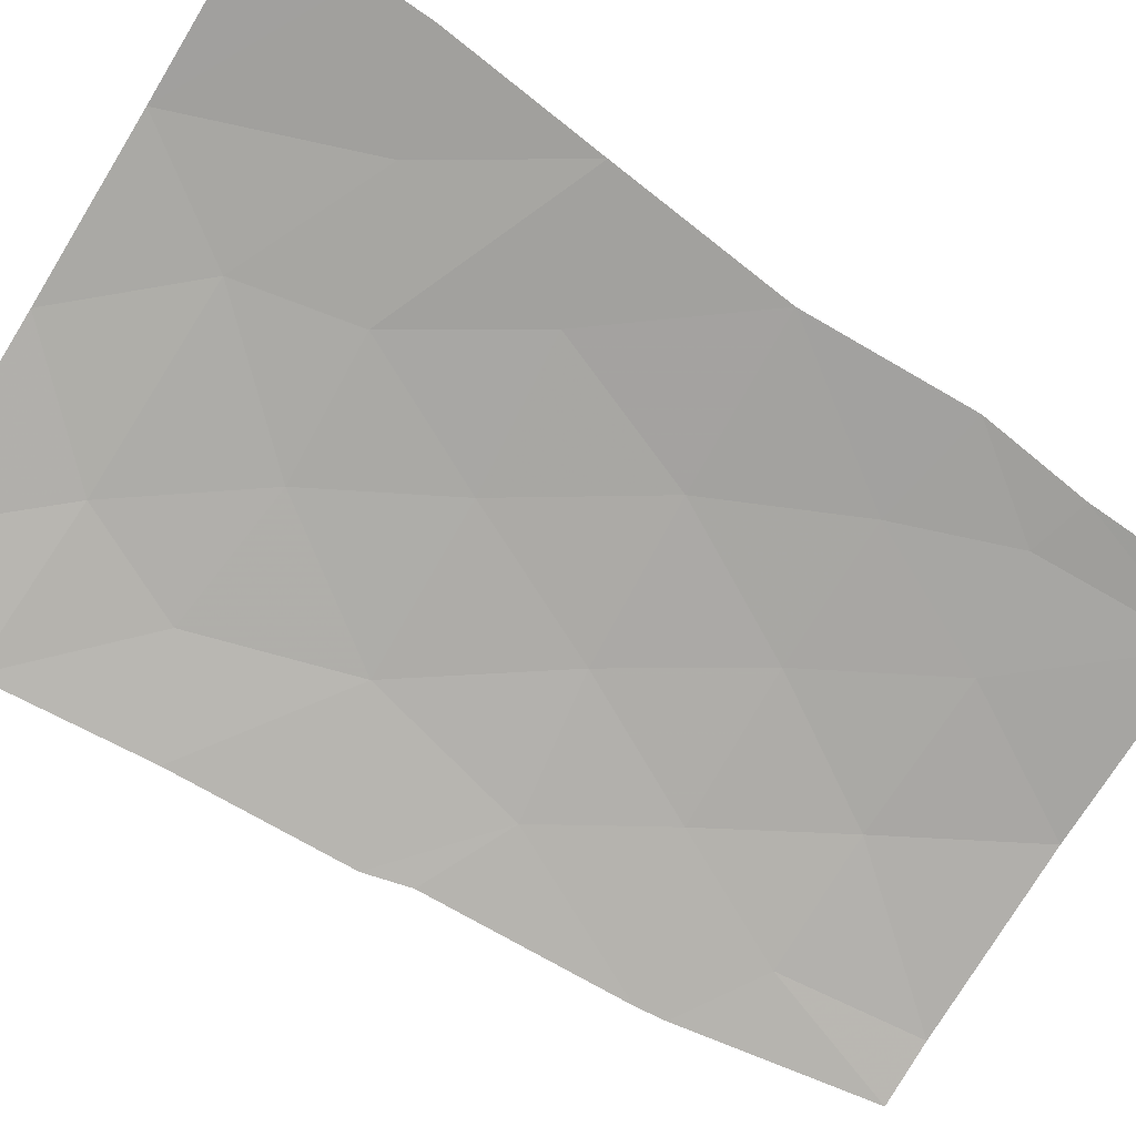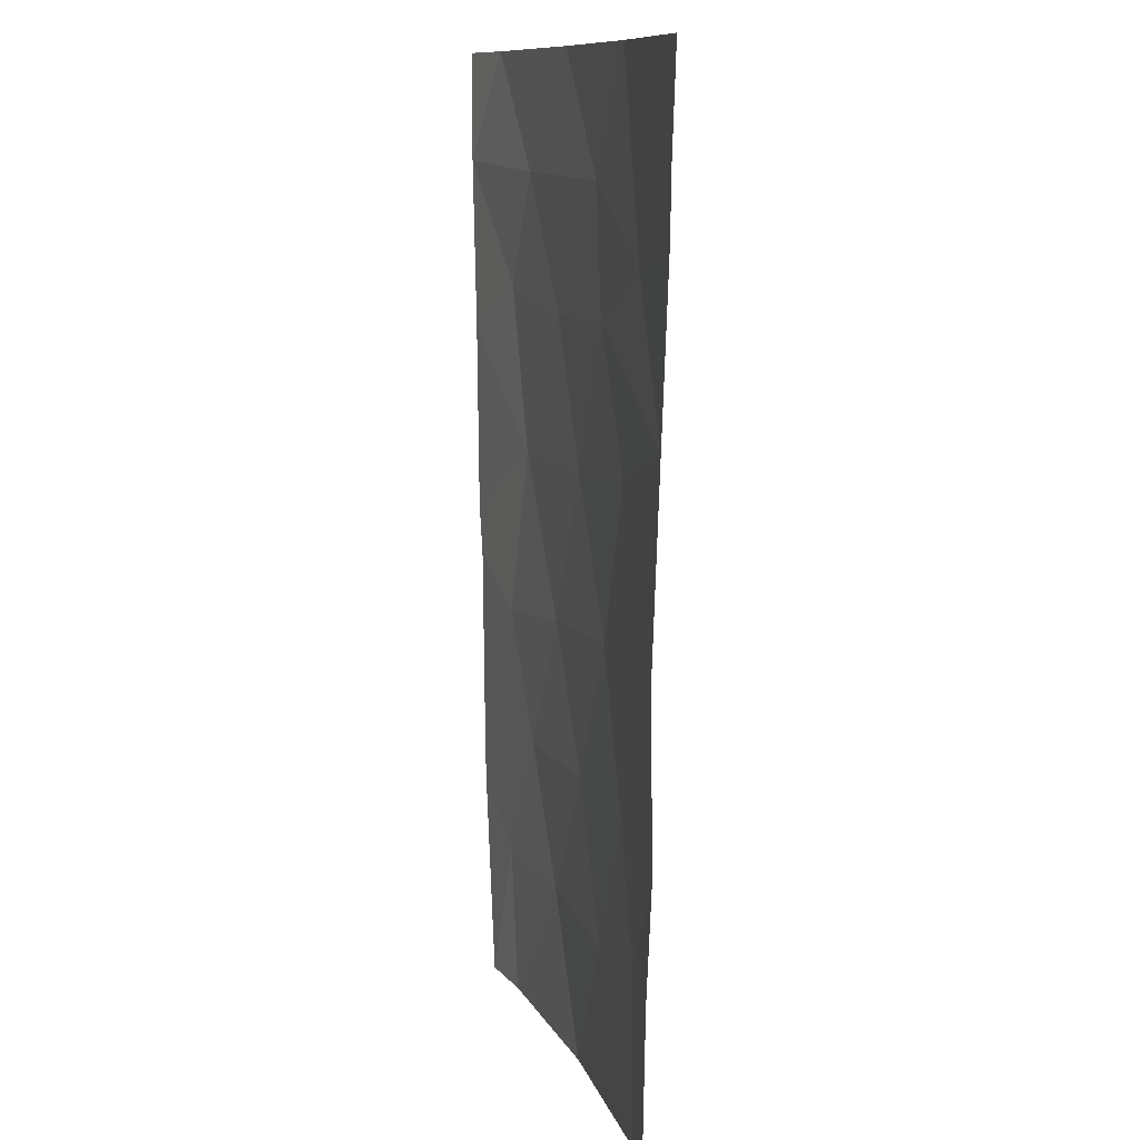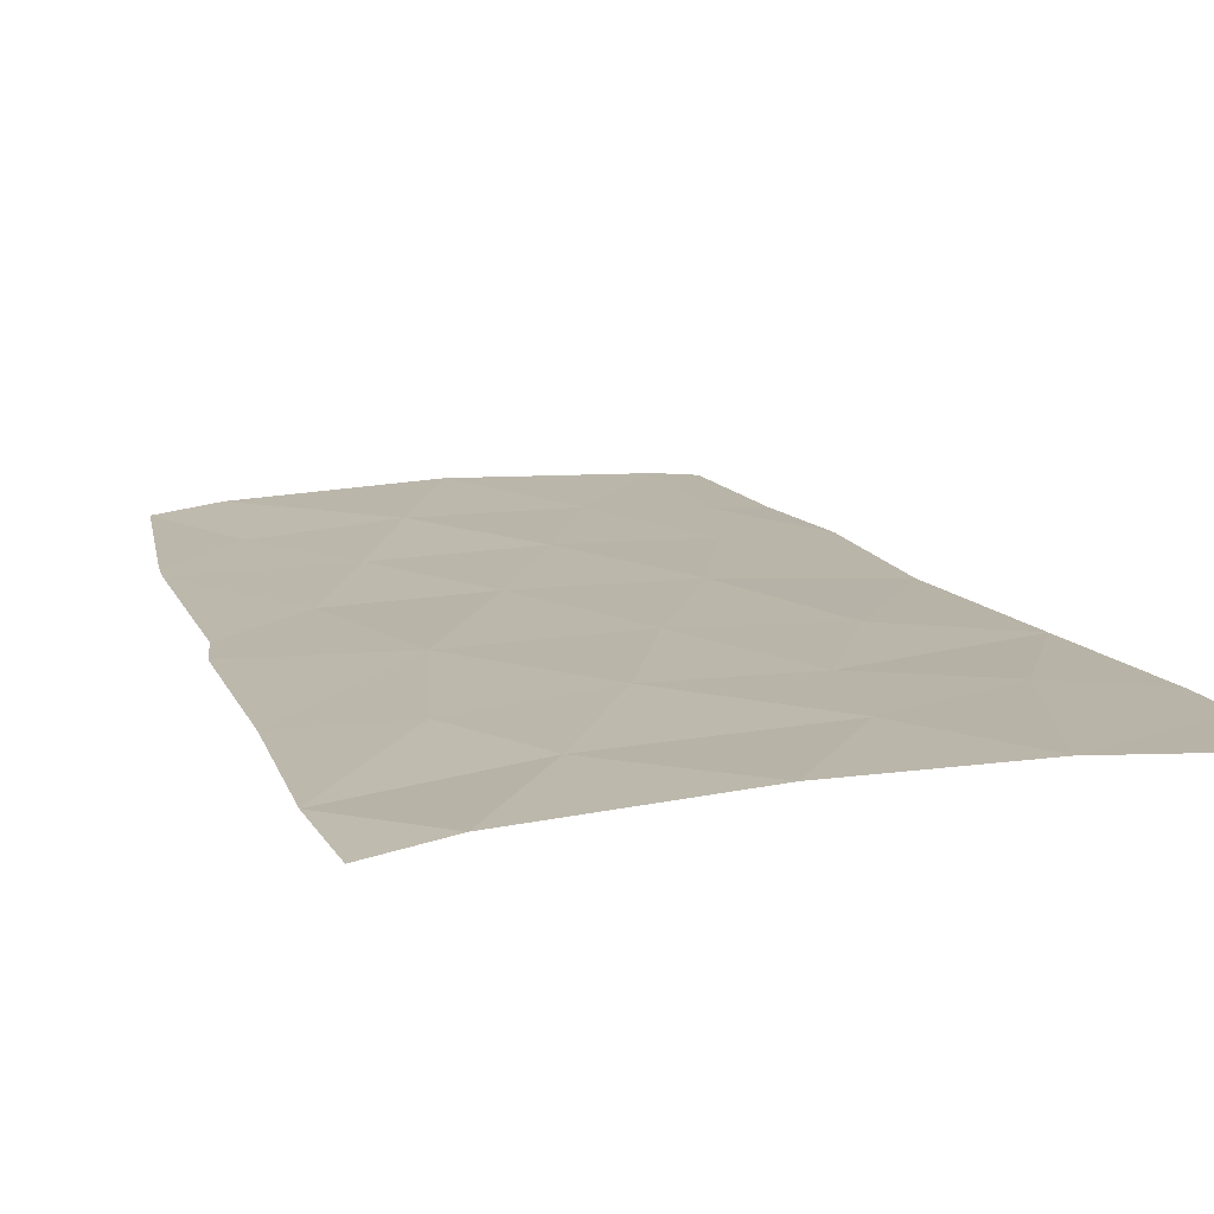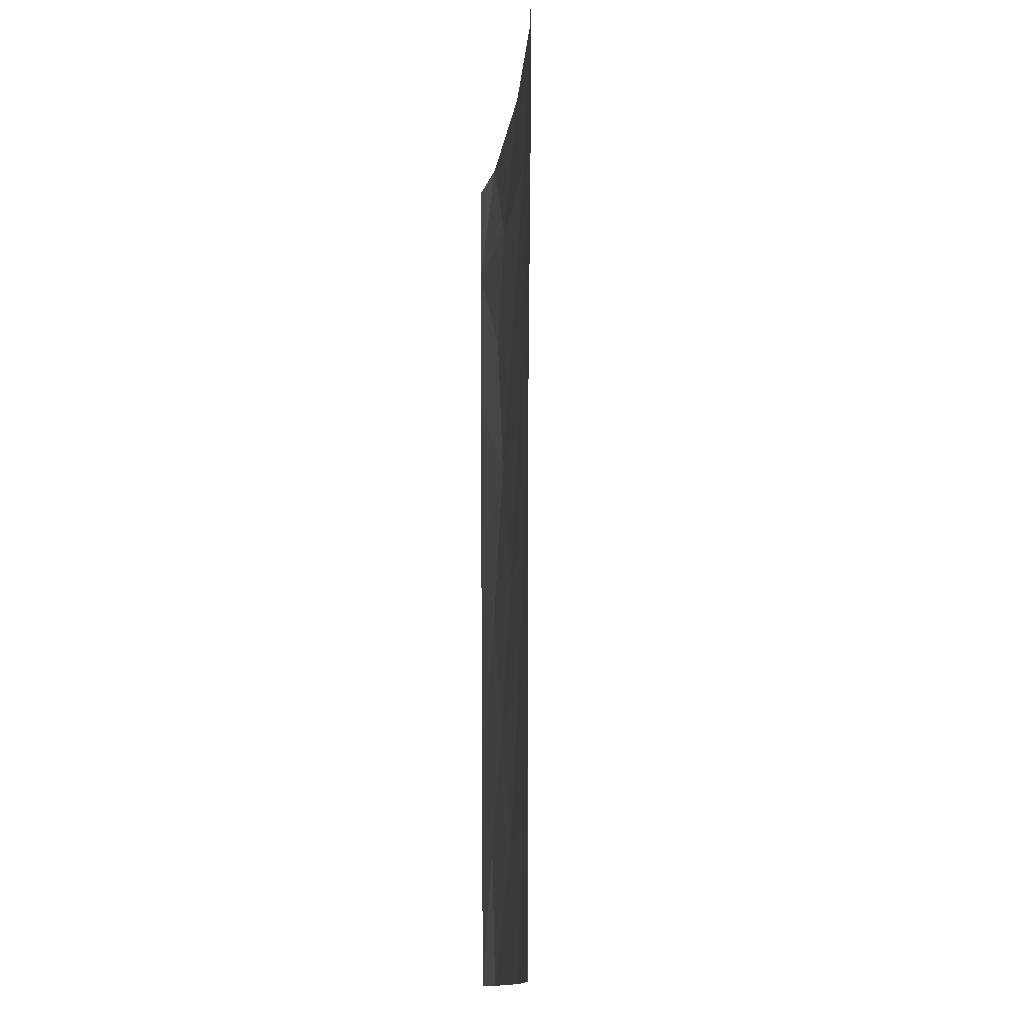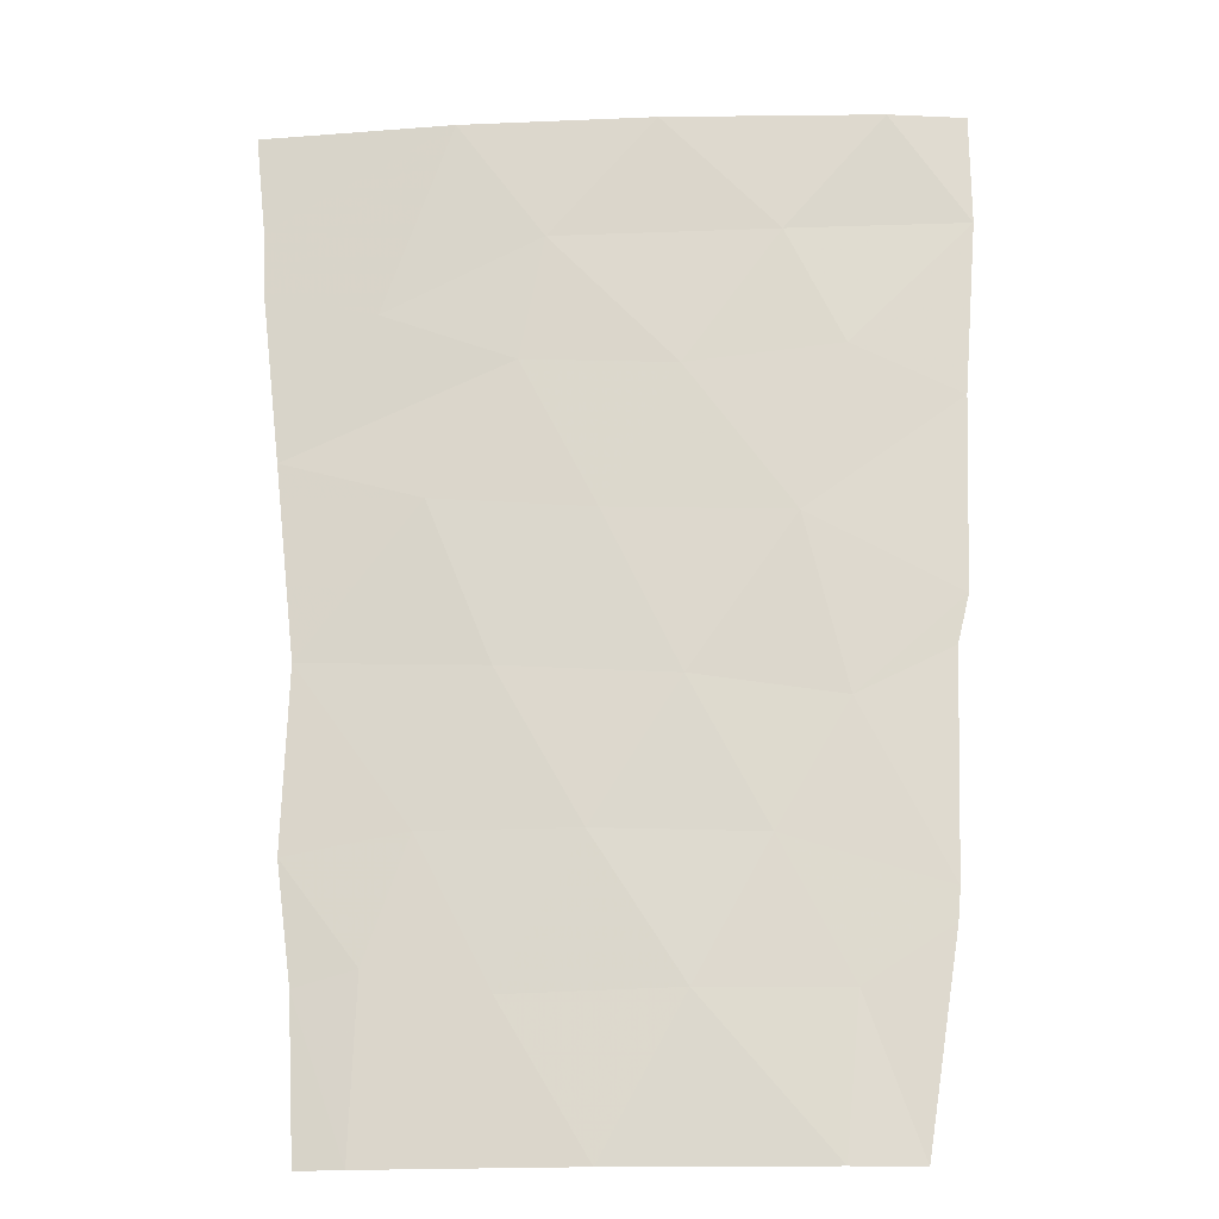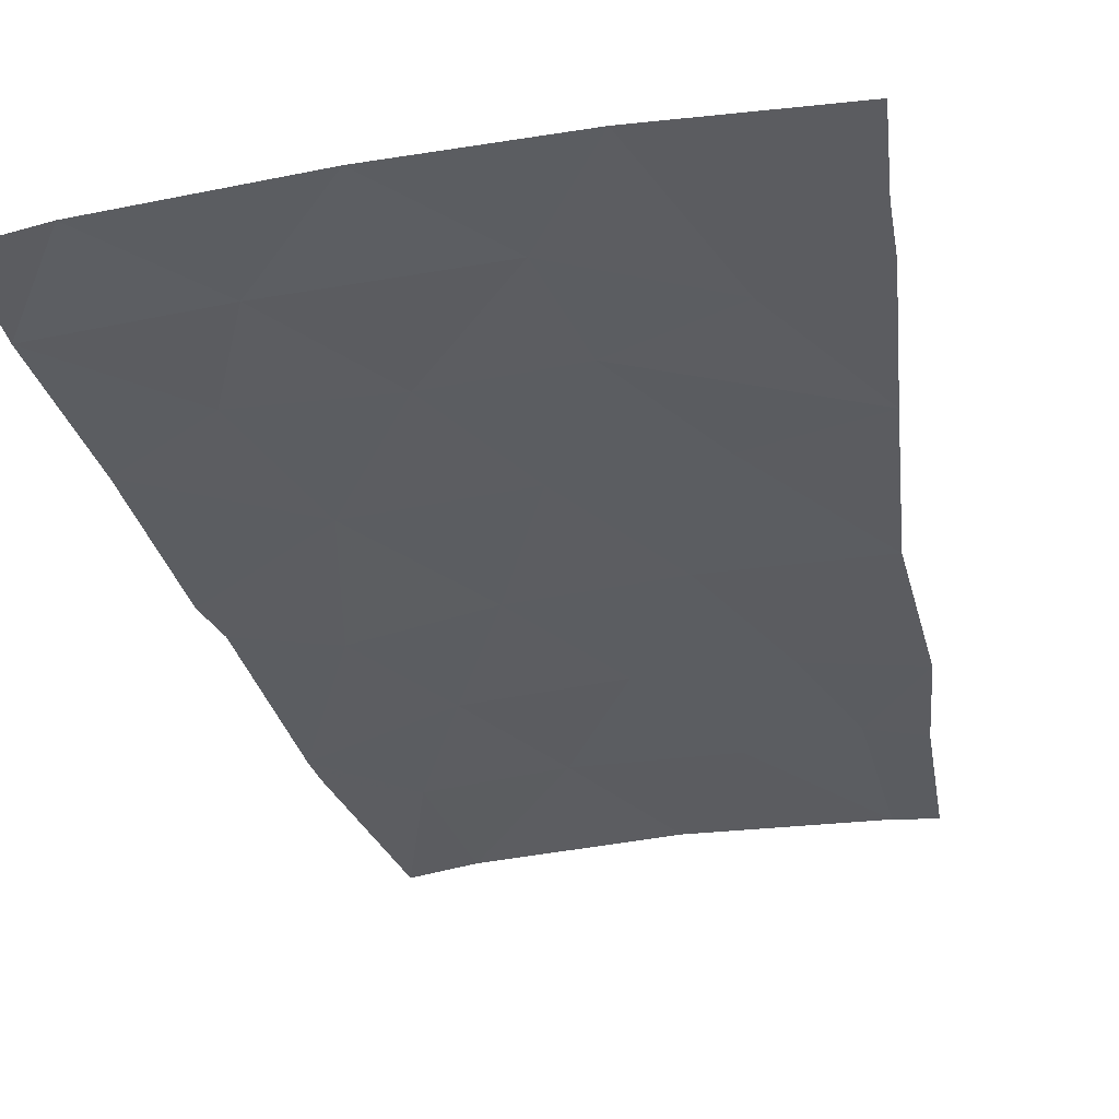
<metadata>
{"format":"obj","ext":"obj","renderer":"f3d","projection":"perspective","resolution":1024,"background":"white","views":[{"elev":-76.2,"azim":58.3,"up":"+Y"},{"elev":10.7,"azim":74.1,"up":"+Z"},{"elev":14.4,"azim":-19.6,"up":"+Y"},{"elev":-12.8,"azim":85.1,"up":"+Z"},{"elev":-19.0,"azim":-176.5,"up":"+Z"},{"elev":-35.7,"azim":12.8,"up":"+Y"}]}
</metadata>
<code>
v -2.987 92 40.9
v -3.079 92 43.56
v -0.1423 92.18 39.83
v 1.971 92.16 43.38
v 4.702 92 47.98
v 4.46 92 45.86
v 4.198 92 43.49
v 4.08 92 39.89
v -2.525 92.14 50
v -1.291 92.18 48.55
v -3.475 92 48.64
v 4.267 92 41.31
v 0.8548 92.18 38
v 3.338 92.08 40.08
v -1.714 92.1 38
v -2.952 92 40.51
v -3.465 92 50
v 0.1208 92.24 50
v -2.553 92 38
v 4.738 92 48.77
v 2.489 92.2 50
v 1.729 92.19 46.99
v 4.868 92 50
v 0.8111 92.2 45.18
v -3.307 92 46.51
v 3.415 92.06 38
v 3.981 92 38
v -3.222 92 44.15
v -1.048 92.14 41.48
v -1.897 92.07 39.83
v 2.809 92.11 41.55
v -0.1159 92.18 43.25
v 1.914 92.13 39.78
v 0.9482 92.17 41.55
v 2.759 92.13 45.35
v 1.427 92.22 48.52
v -0.1116 92.21 46.89
v -1.92 92.09 42.99
v -1.409 92.17 45.11
v -1.986 92.15 47.12
v 3.345 92.12 47.62
f 2 1 38
f 24 32 4
f 7 6 35
f 9 11 10
f 8 12 14
f 13 26 33
f 6 5 41
f 11 9 17
f 30 19 15
f 5 20 21
f 21 20 23
f 31 7 4
f 7 31 12
f 31 34 33
f 35 4 7
f 34 4 32
f 11 25 40
f 26 27 8
f 8 14 26
f 13 33 3
f 39 28 38
f 29 3 34
f 1 16 30
f 3 29 30
f 30 29 1
f 33 26 14
f 30 16 19
f 3 15 13
f 39 24 37
f 31 14 12
f 14 31 33
f 31 4 34
f 33 34 3
f 29 34 32
f 15 3 30
f 6 41 22
f 25 28 39
f 18 36 21
f 36 37 22
f 32 24 39
f 37 24 22
f 38 28 2
f 38 1 29
f 37 40 39
f 24 4 35
f 22 24 35
f 36 10 37
f 32 38 29
f 39 38 32
f 9 10 18
f 10 36 18
f 41 21 36
f 41 5 21
f 11 40 10
f 10 40 37
f 40 25 39
f 6 22 35
f 41 36 22

</code>
